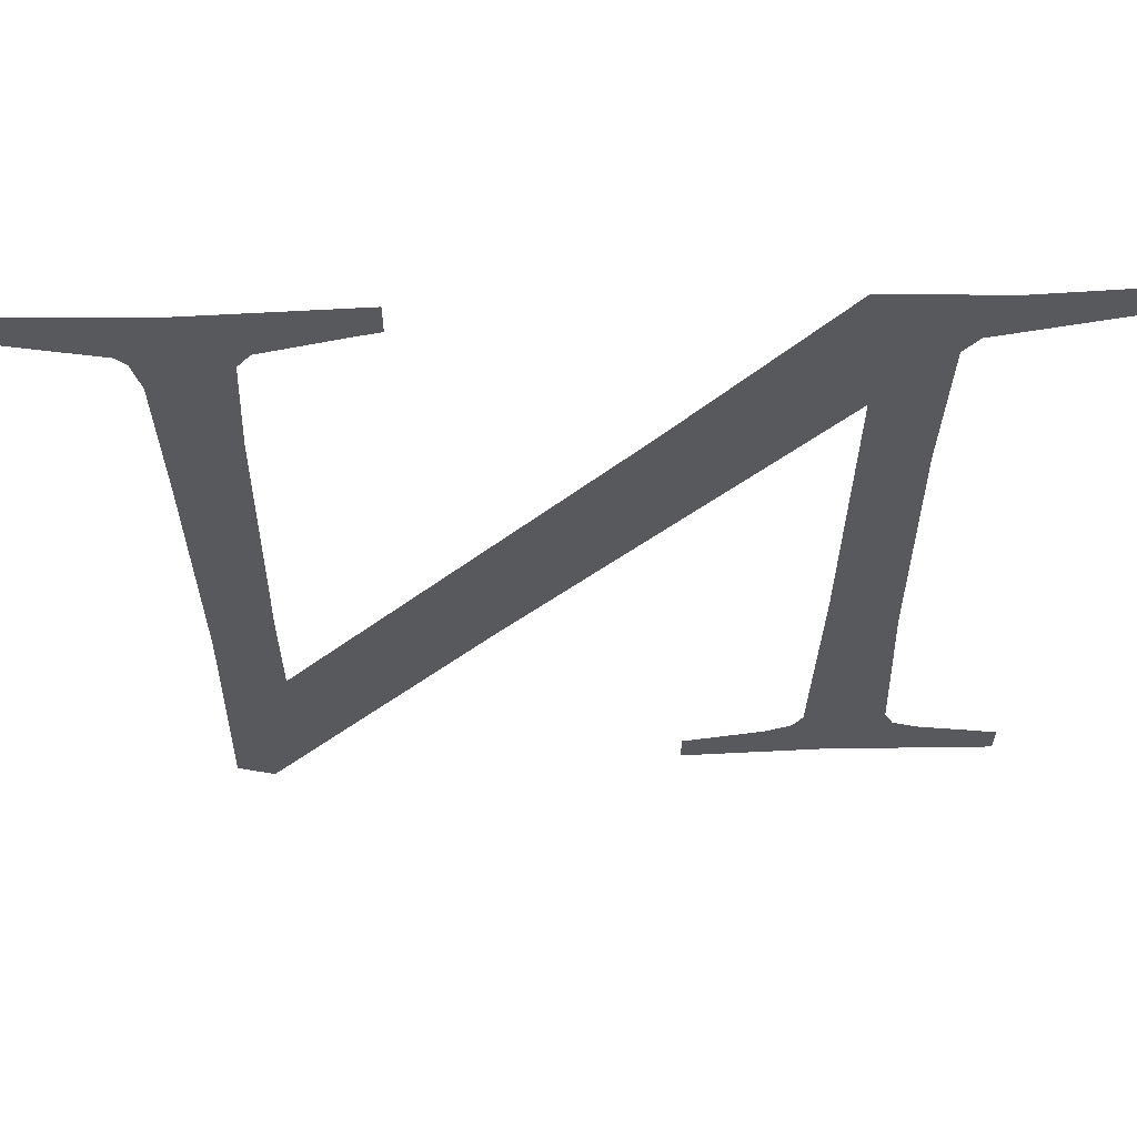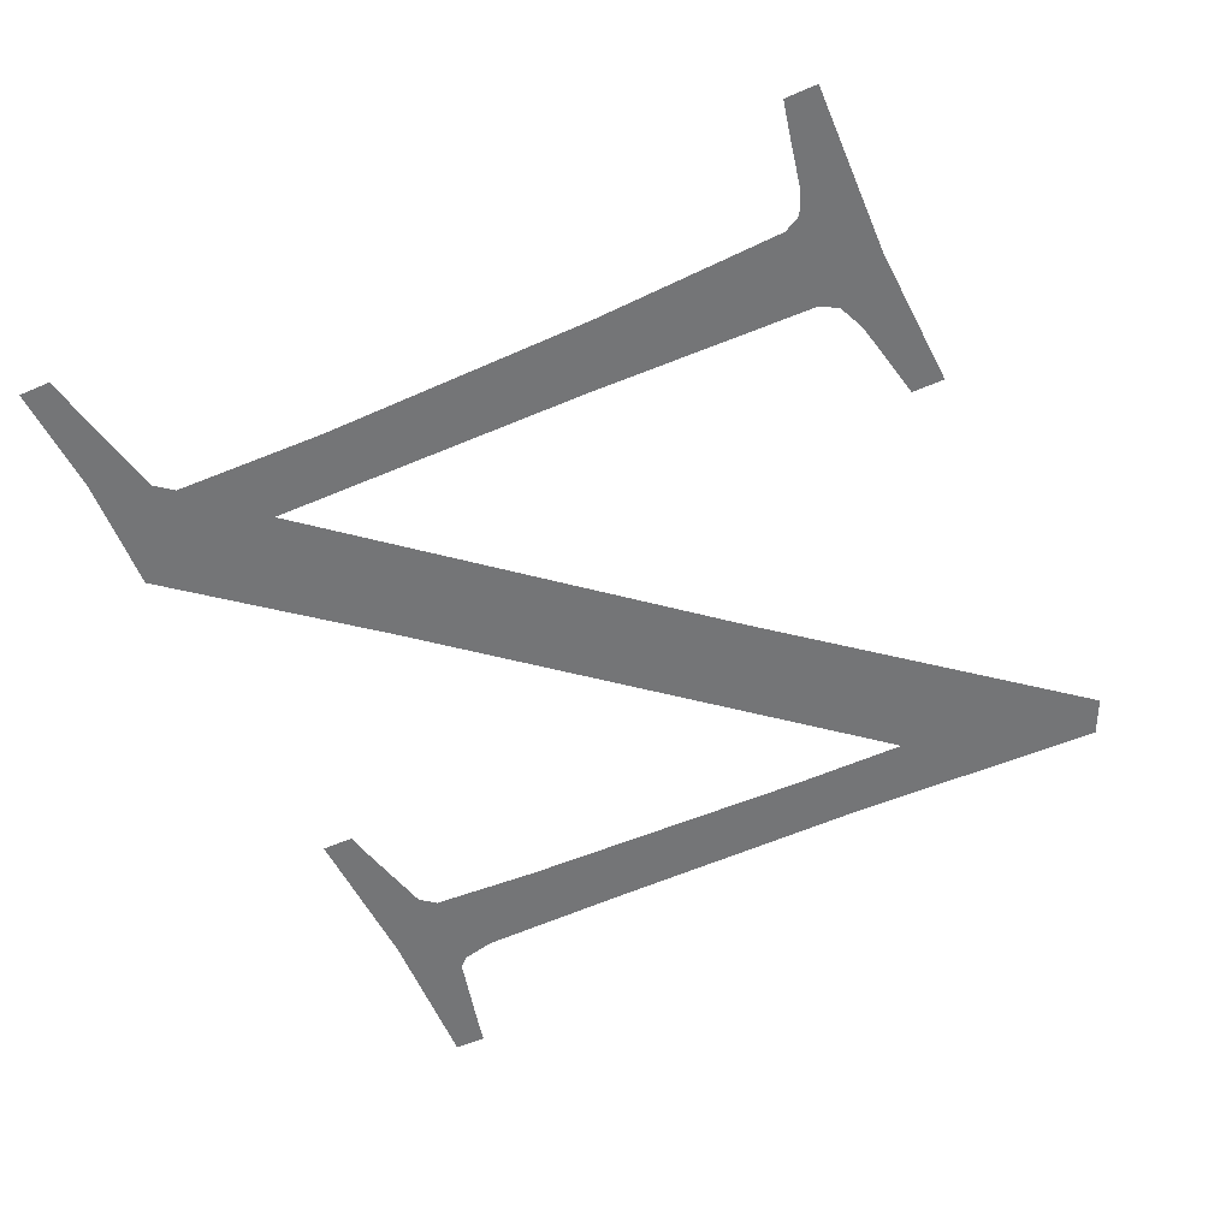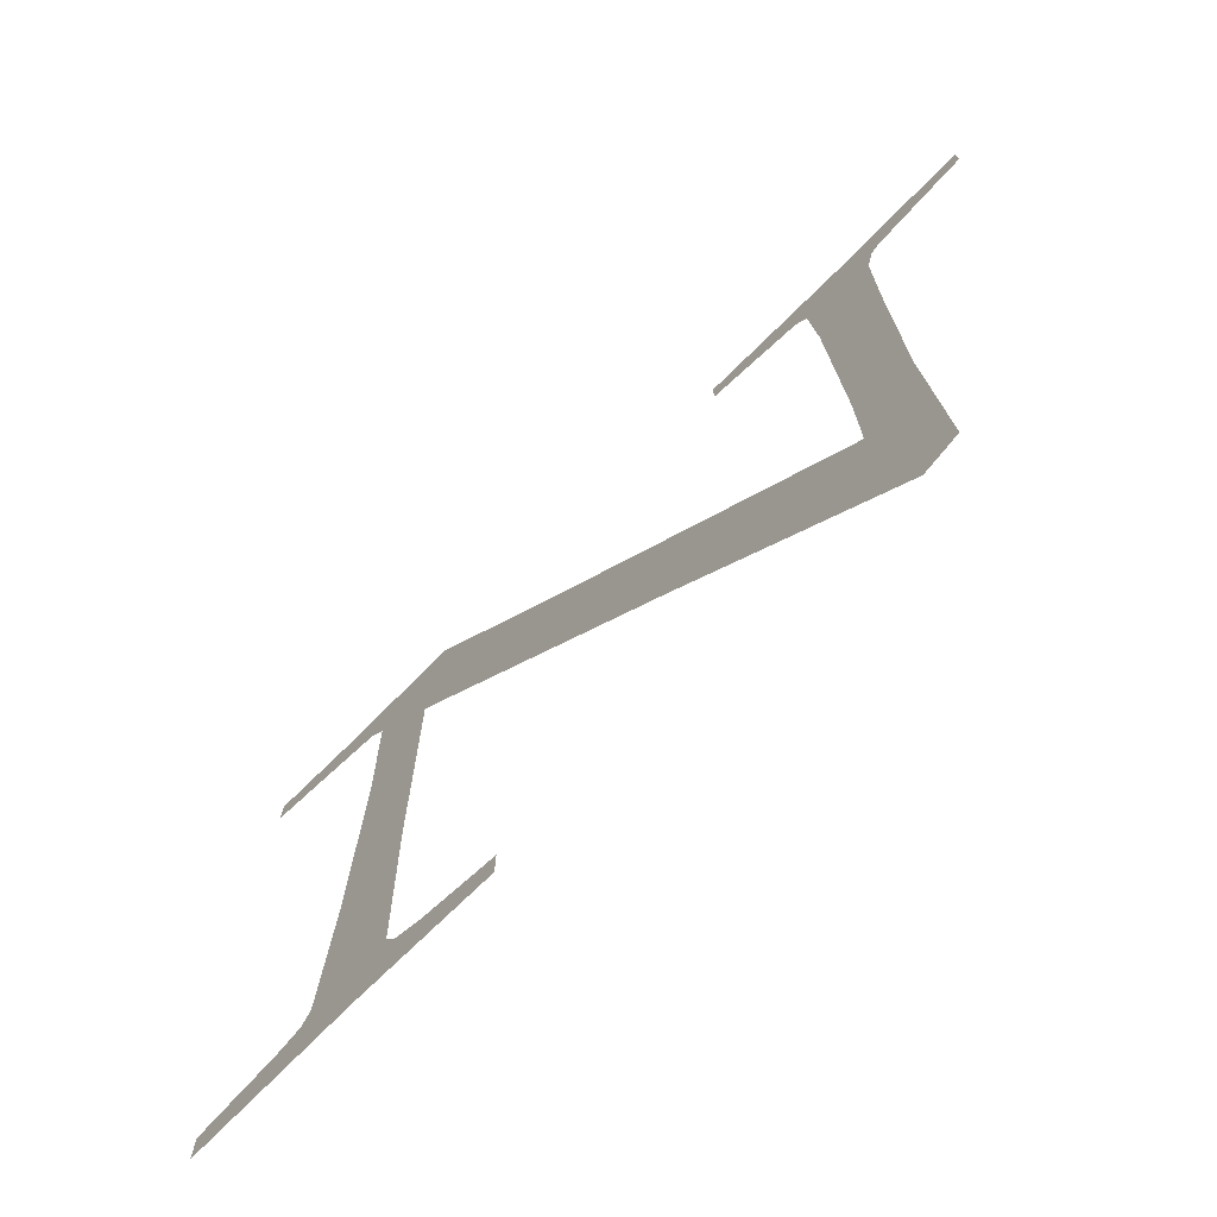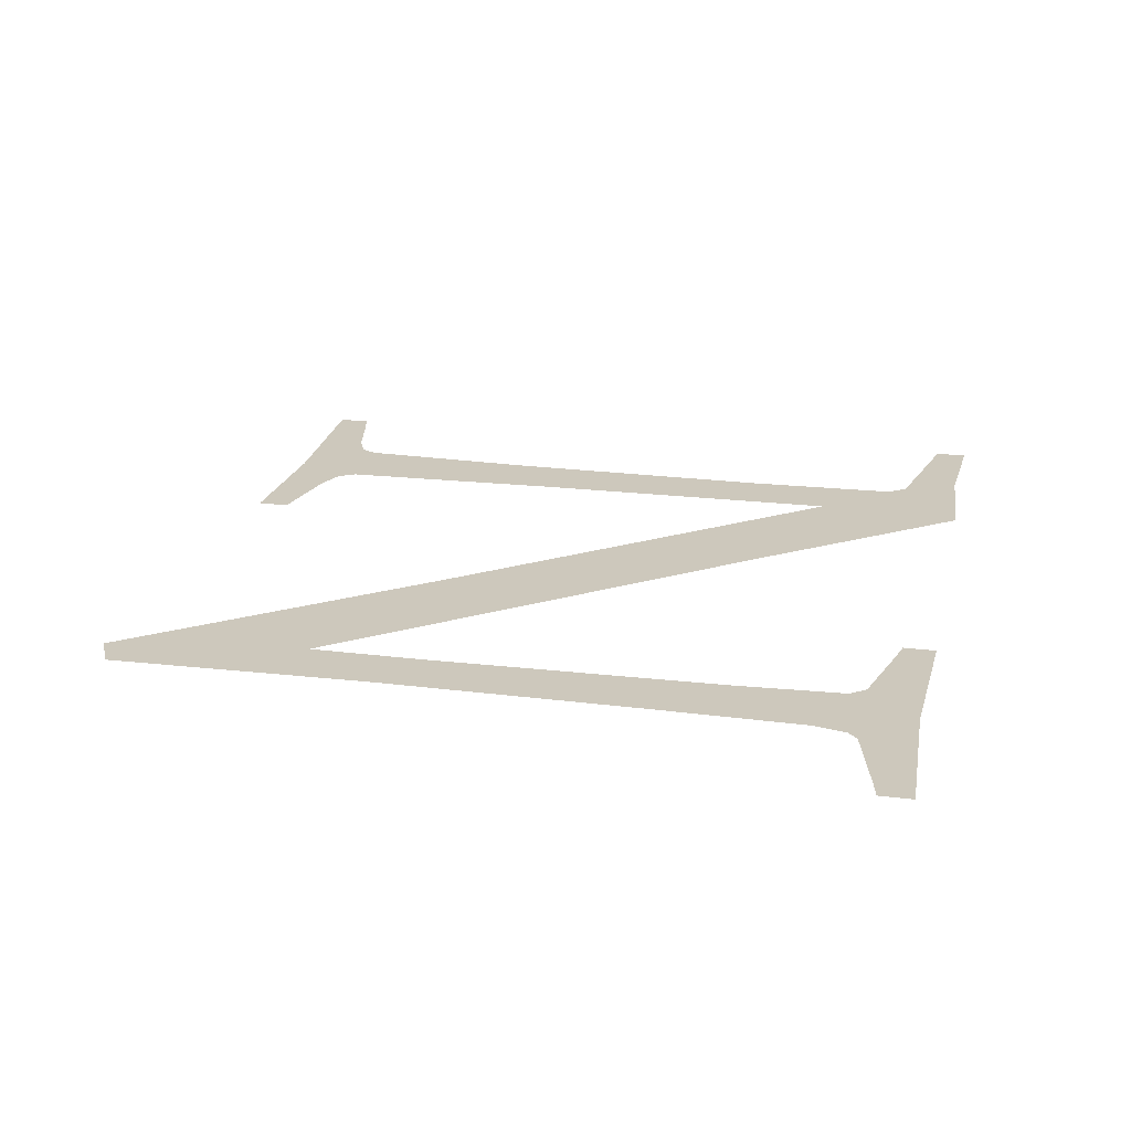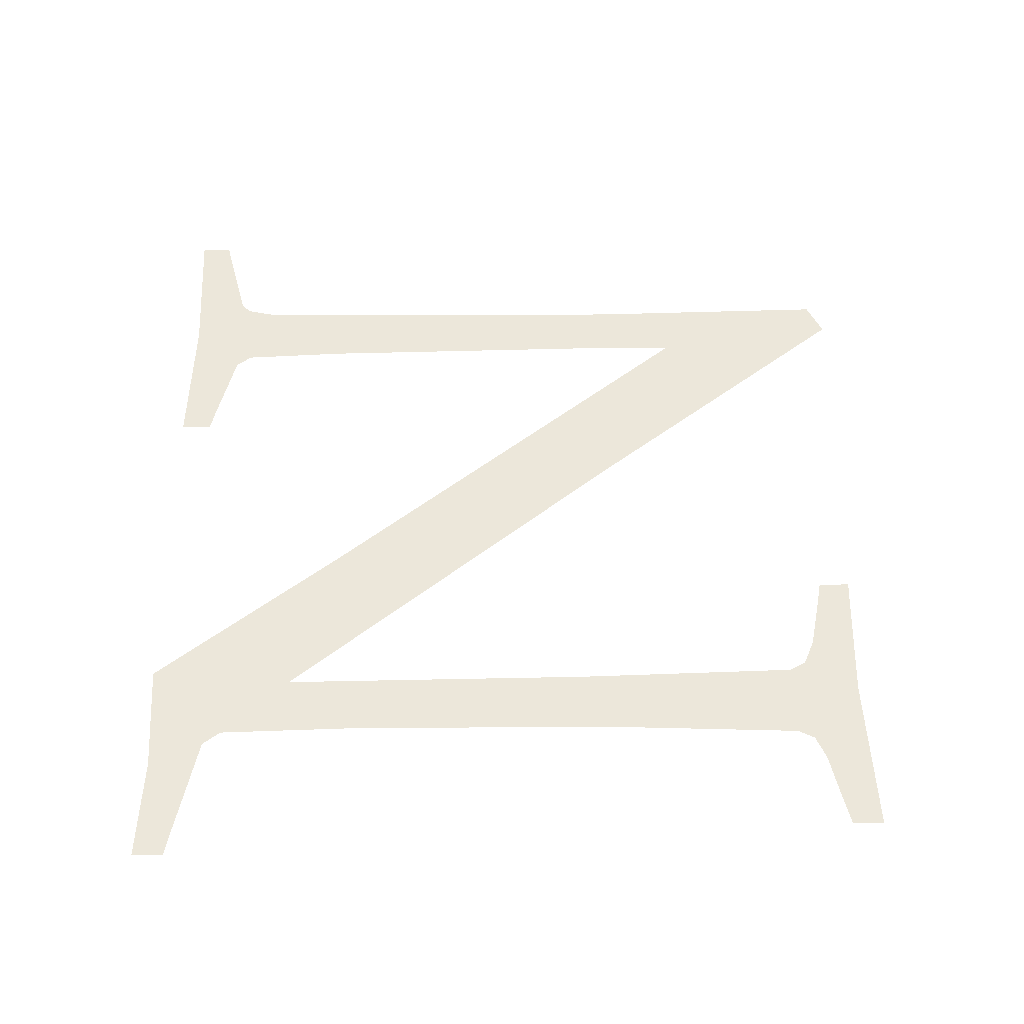
<metadata>
{"format":"obj","ext":"obj","renderer":"f3d","projection":"perspective","resolution":1024,"background":"white","views":[{"elev":60.3,"azim":178.2,"up":"+Y"},{"elev":-56.5,"azim":-65.5,"up":"+Z"},{"elev":-73.8,"azim":45.0,"up":"+Y"},{"elev":22.1,"azim":102.2,"up":"+Z"},{"elev":51.0,"azim":-90.8,"up":"+Z"}]}
</metadata>
<code>
o #ID663
v -0.03082 0.221 0.7149
v -0.03112 0.2206 0.7149
v -0.03112 0.221 0.7149
v -0.02937 0.2207 0.7149
v -0.03028 0.2212 0.7149
v -0.03003 0.2213 0.7149
v -0.02993 0.2214 0.7149
v -0.02985 0.2234 0.7149
v -0.02983 0.2263 0.7149
v -0.02367 0.2287 0.7149
v -0.02335 0.2262 0.7149
v -0.02337 0.2233 0.7149
v -0.02332 0.2277 0.7149
v -0.02324 0.2281 0.7149
v -0.02314 0.2282 0.7149
v -0.02206 0.2288 0.7149
v -0.02228 0.2284 0.7149
v -0.02206 0.2284 0.7149
v -0.02529 0.2284 0.7149
v -0.02529 0.2288 0.7149
v -0.02502 0.2284 0.7149
v -0.02422 0.2282 0.7149
v -0.02409 0.228 0.7149
v -0.02404 0.2268 0.7149
v -0.02398 0.2237 0.7149
v -0.02368 0.2205 0.7149
v -0.02331 0.2206 0.7149
v -0.03026 0.2287 0.7149
v -0.03141 0.2284 0.7149
v -0.03141 0.2288 0.7149
v -0.0311 0.2284 0.7149
v -0.03002 0.2281 0.7149
v -0.02906 0.2288 0.7149
v -0.02987 0.2279 0.7149
v -0.0292 0.2272 0.7149
v -0.02607 0.2234 0.7149
v -0.02743 0.2267 0.7149
v -0.02399 0.2226 0.7149
v -0.029 0.2213 0.7149
v -0.02789 0.2206 0.7149
v -0.0291 0.2214 0.7149
v -0.02917 0.2238 0.7149
v -0.02873 0.2212 0.7149
v -0.02815 0.221 0.7149
v -0.02789 0.221 0.7149
f 1 2 3
f 3 2 1
f 2 1 4
f 4 1 2
f 4 1 5
f 5 1 4
f 4 5 6
f 6 5 4
f 4 6 7
f 7 6 4
f 4 7 8
f 8 7 4
f 4 8 9
f 9 8 4
f 10 11 12
f 12 11 10
f 11 10 13
f 13 10 11
f 13 10 14
f 14 10 13
f 14 10 15
f 15 10 14
f 15 10 16
f 16 10 15
f 15 16 17
f 17 16 15
f 17 16 18
f 18 16 17
f 10 19 20
f 20 19 10
f 19 10 21
f 21 10 19
f 21 10 22
f 22 10 21
f 22 10 23
f 23 10 22
f 23 10 24
f 24 10 23
f 24 10 25
f 25 10 24
f 25 10 26
f 26 10 25
f 26 10 27
f 27 10 26
f 27 10 12
f 12 10 27
f 28 29 30
f 30 29 28
f 29 28 31
f 31 28 29
f 31 28 32
f 32 28 31
f 32 28 33
f 33 28 32
f 32 33 34
f 34 33 32
f 34 33 9
f 9 33 34
f 9 33 35
f 35 33 9
f 9 35 4
f 4 35 9
f 35 33 36
f 36 33 35
f 36 33 37
f 37 33 36
f 36 37 38
f 38 37 36
f 36 38 26
f 26 38 36
f 26 38 25
f 25 38 26
f 4 39 40
f 40 39 4
f 39 4 41
f 41 4 39
f 41 4 42
f 42 4 41
f 42 4 35
f 35 4 42
f 40 39 43
f 43 39 40
f 40 43 44
f 44 43 40
f 40 44 45
f 45 44 40

</code>
